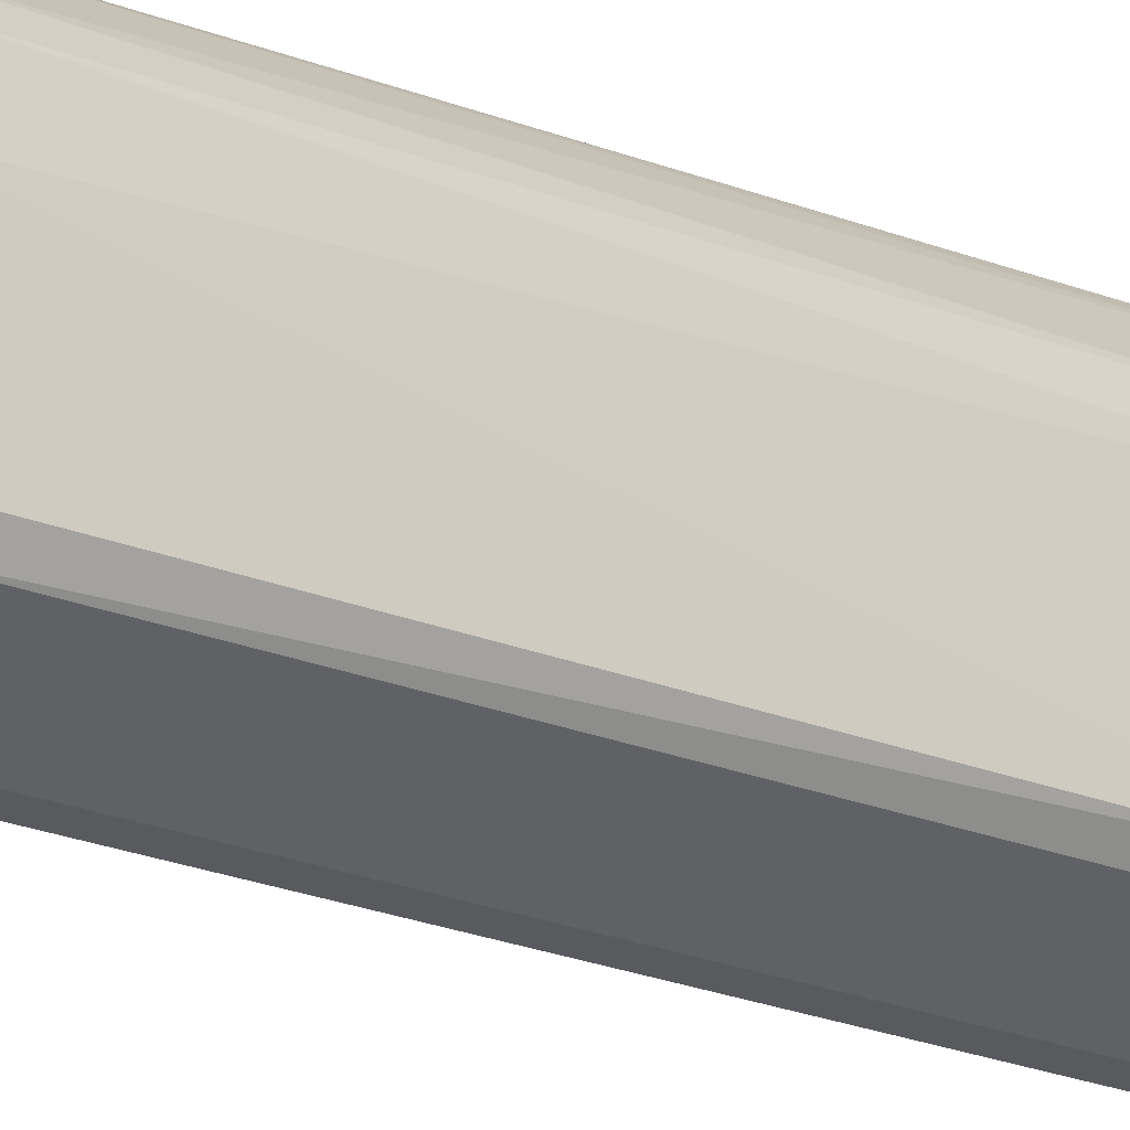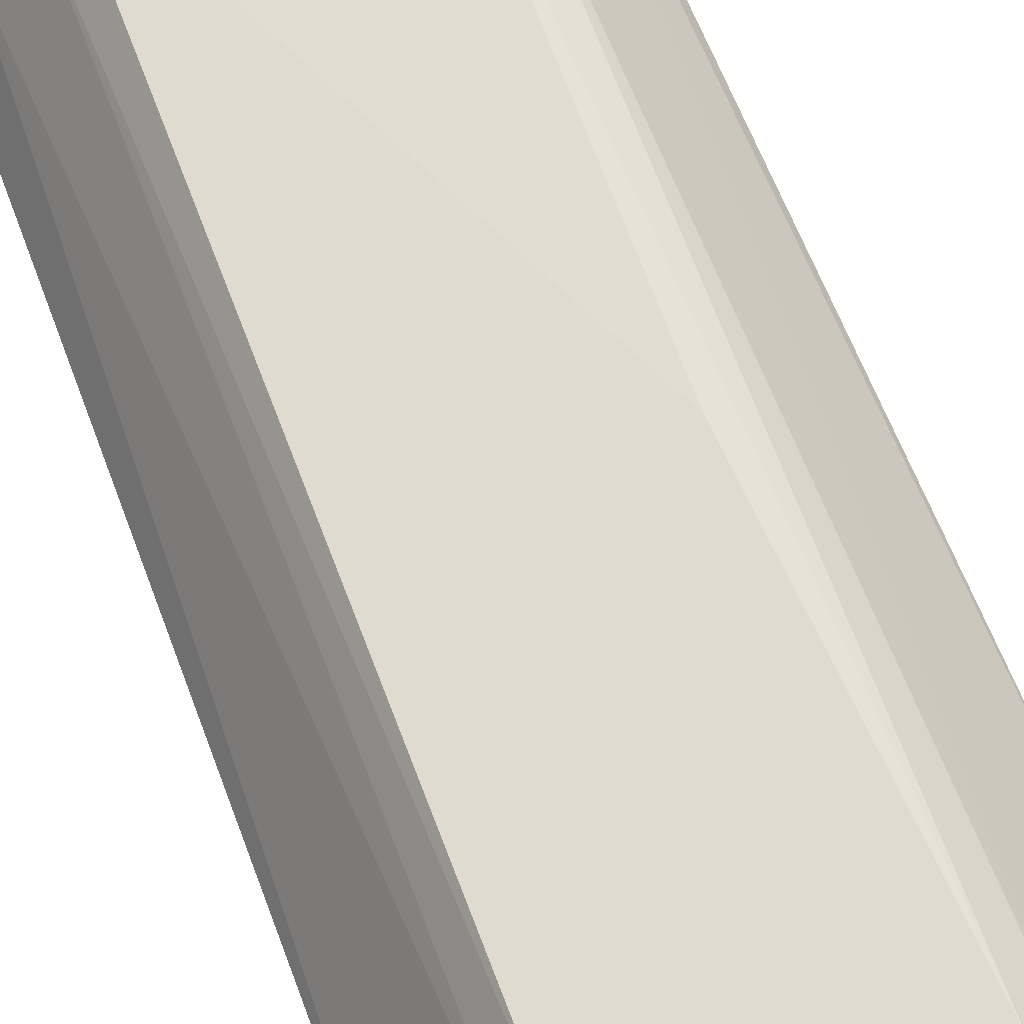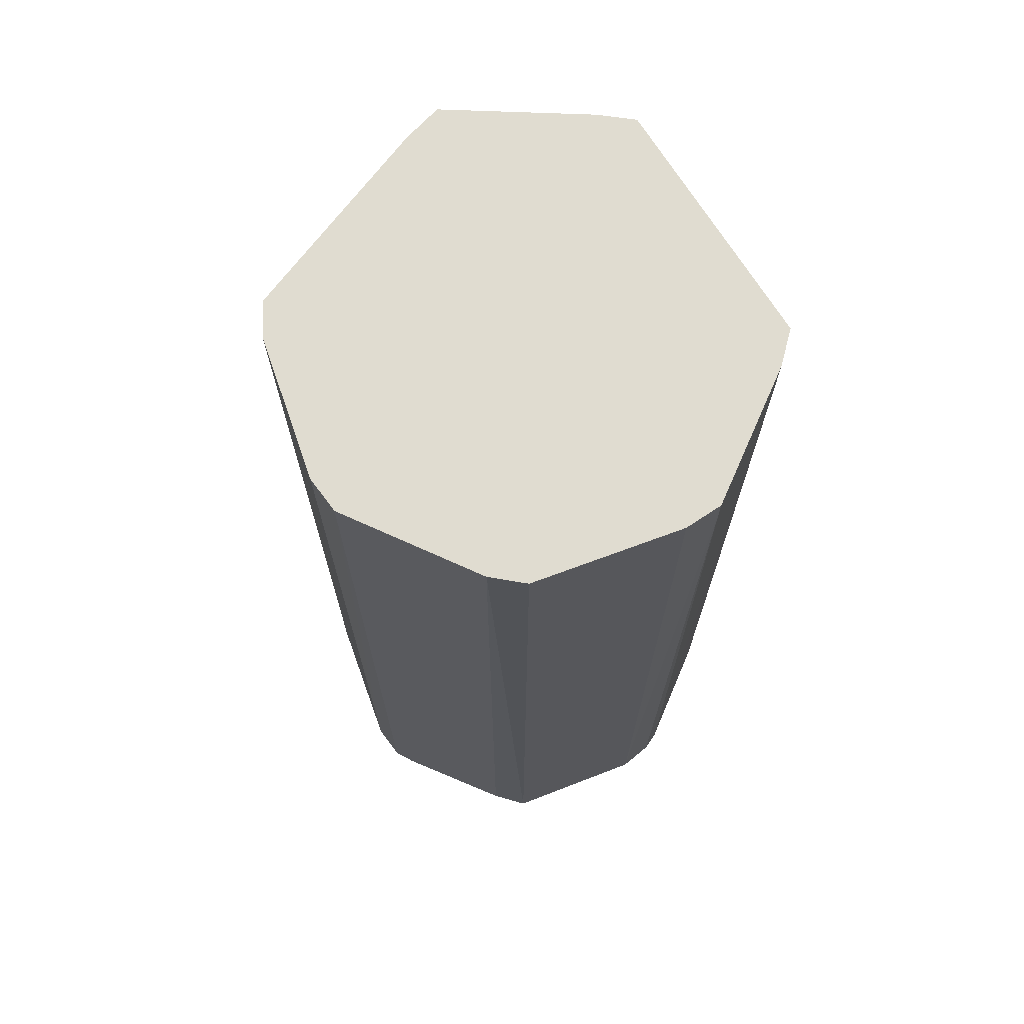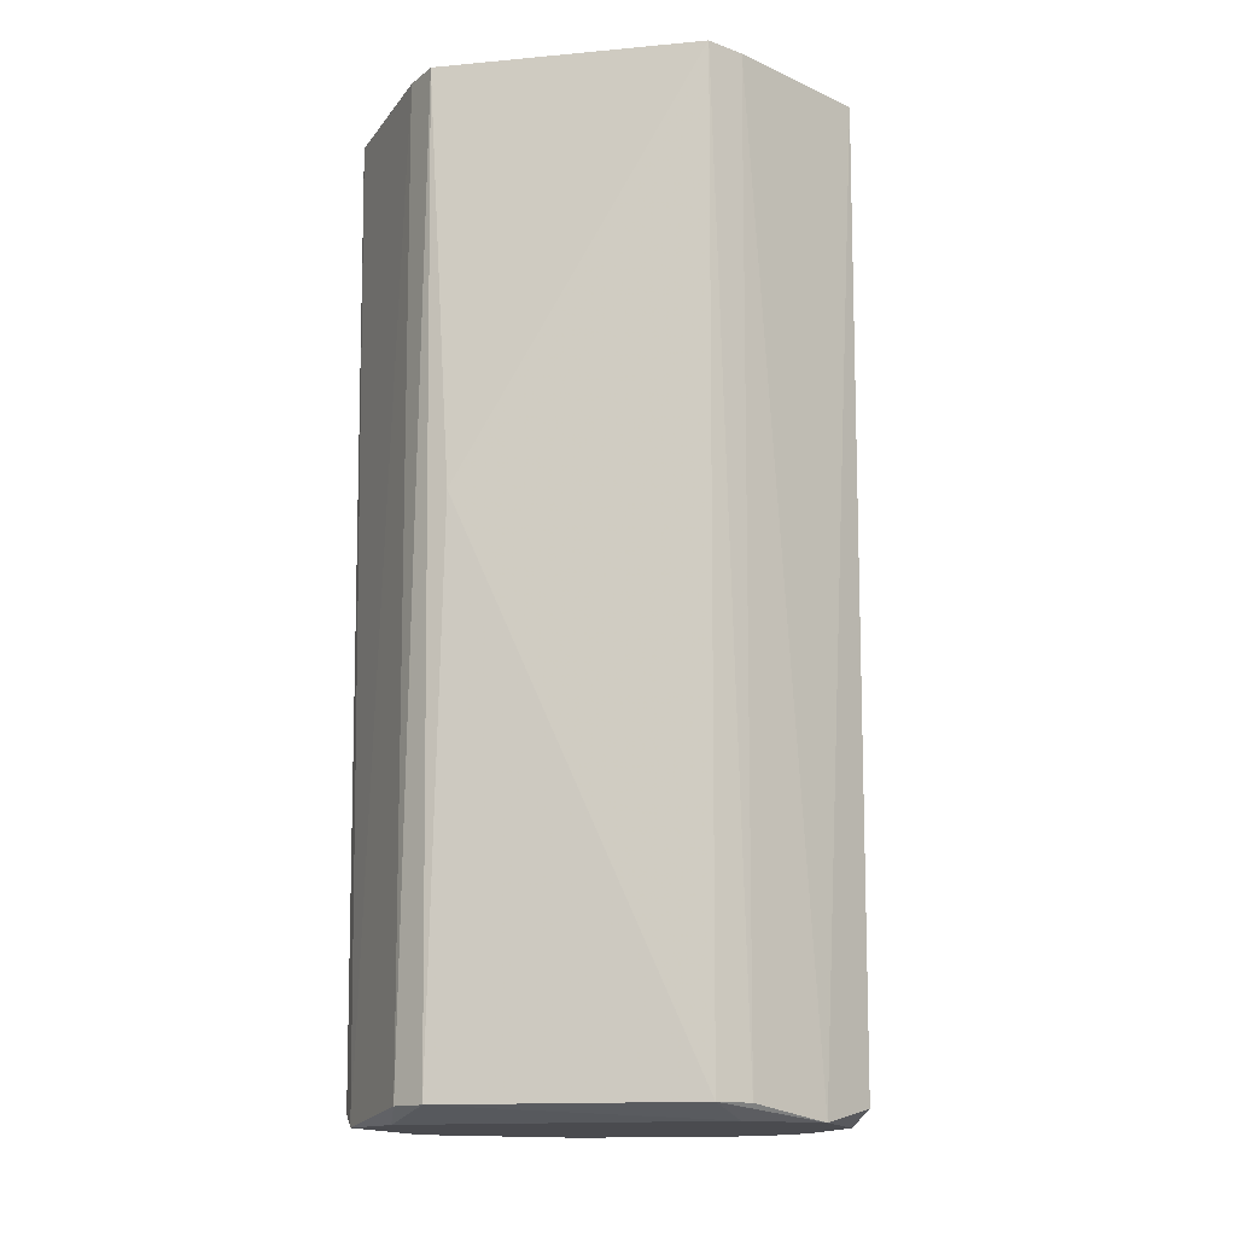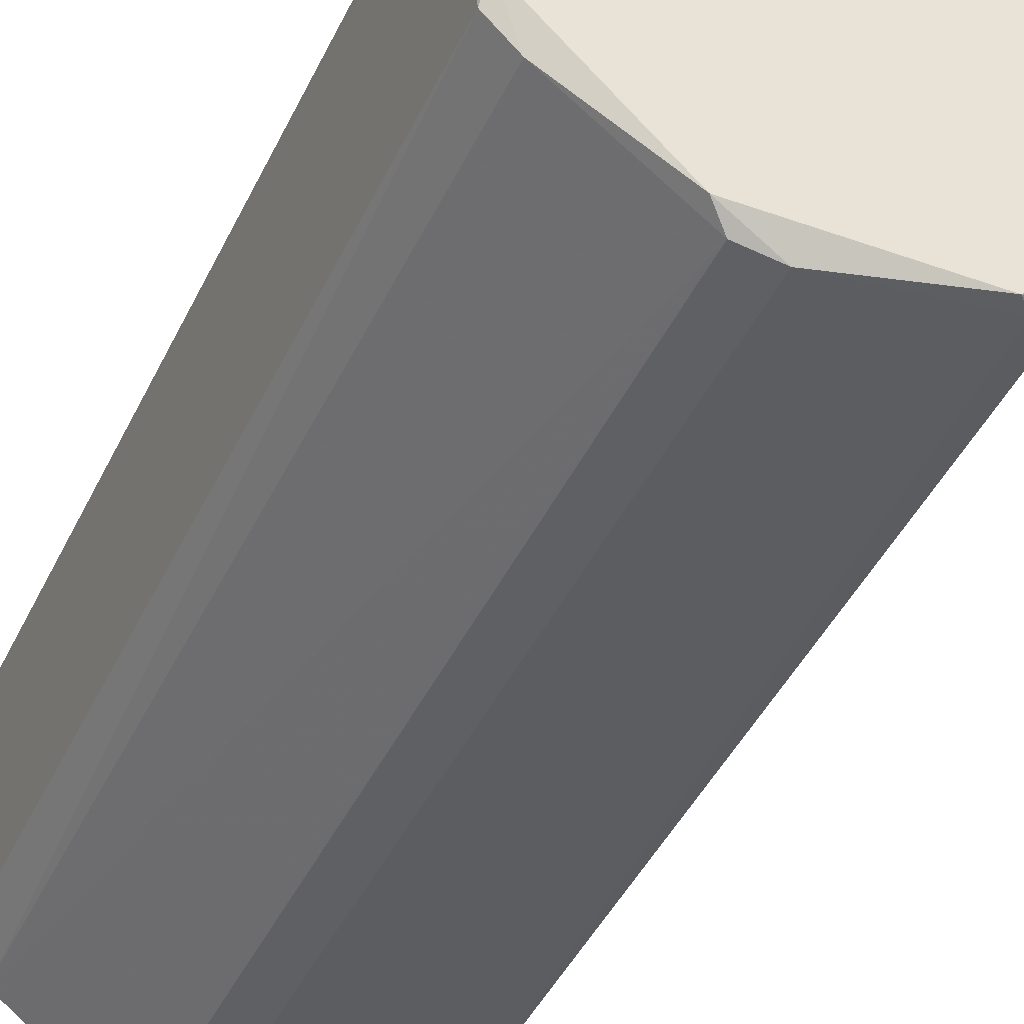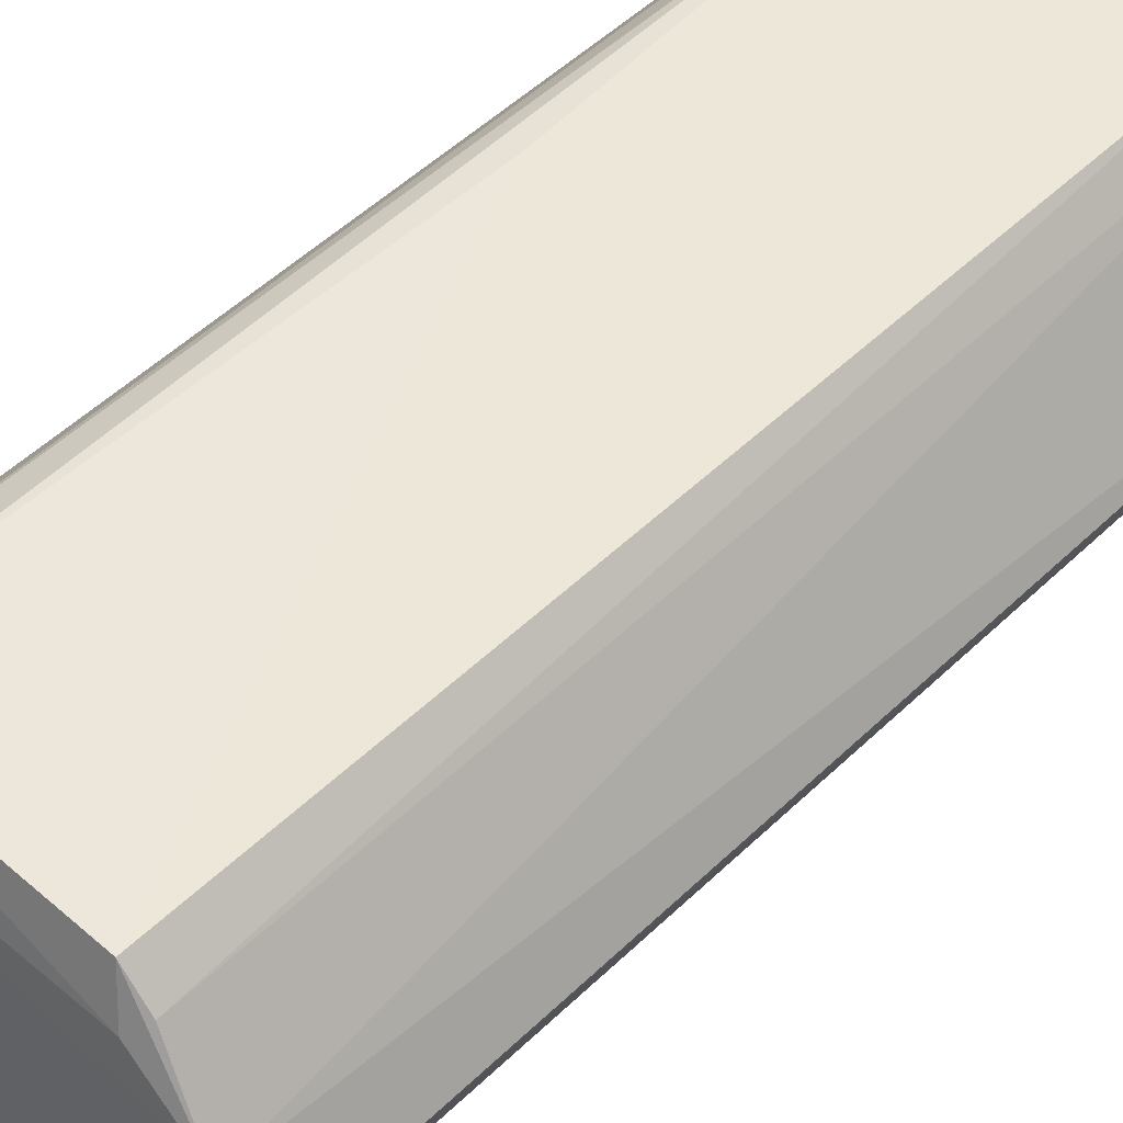
<metadata>
{"format":"obj","ext":"obj","renderer":"f3d","projection":"perspective","resolution":1024,"background":"white","views":[{"elev":-39.3,"azim":-112.9,"up":"+Y"},{"elev":67.9,"azim":-21.2,"up":"+Y"},{"elev":69.6,"azim":61.9,"up":"+Z"},{"elev":-14.3,"azim":-165.0,"up":"+Z"},{"elev":-41.6,"azim":156.6,"up":"+Y"},{"elev":48.9,"azim":-137.1,"up":"+Y"}]}
</metadata>
<code>
v -0.03512 0.005323 0.05687
v -0.02005 -0.0283 0.05687
v 0.01099 -0.03316 0.05687
v 0.03395 0.00504 0.05687
v 0.02783 -0.02028 0.05687
v 0.03115 -0.016 0.05687
v 0.03073 -0.01579 -0.07699
v 0.03115 -0.016 0.05687
v 0.02783 -0.02028 0.05687
v 0.03395 0.00504 0.05687
v 0.03115 -0.016 0.05687
v 0.03073 -0.01579 -0.07699
v -0.03316 -0.0002883 0.05687
v -0.02005 -0.0283 0.05687
v -0.03512 0.005323 0.05687
v 0.005637 -0.03395 0.05687
v 0.01099 -0.03316 0.05687
v -0.0152 -0.03072 0.05687
v -0.0152 -0.03072 0.05687
v 0.01099 -0.03316 0.05687
v -0.02005 -0.0283 0.05687
v 0.03341 0.01047 0.05687
v 0.01624 0.03098 0.05687
v 0.02783 -0.02028 0.05687
v 0.03341 0.01047 0.05687
v 0.02783 -0.02028 0.05687
v 0.03395 0.00504 0.05687
v 0.02176 0.02176 -0.07899
v 0.01523 0.029 -0.07699
v 0.01975 0.02648 -0.07699
v 0.01523 0.029 -0.07699
v 0.01624 0.03098 0.05687
v 0.01975 0.02648 -0.07699
v 0.01975 0.02648 -0.07699
v 0.01624 0.03098 0.05687
v 0.02029 0.02721 0.05687
v 0.03046 -0.01305 -0.07894
v 0.01305 -0.03046 -0.07895
v 0.02176 0.02176 -0.07899
v 0.005524 -0.03324 -0.07699
v 0.01099 -0.03316 0.05687
v 0.005637 -0.03395 0.05687
v 0.02698 -0.01967 -0.07699
v 0.03073 -0.01579 -0.07699
v 0.02783 -0.02028 0.05687
v 0.02698 -0.01967 -0.07699
v 0.03046 -0.01305 -0.07894
v 0.03073 -0.01579 -0.07699
v 0.01305 -0.03046 -0.07895
v 0.03046 -0.01305 -0.07894
v 0.02698 -0.01967 -0.07699
v -0.02359 0.02361 -0.07699
v -0.02412 0.02414 0.05687
v -0.02077 0.02872 0.05687
v -0.02077 0.02872 0.05687
v -0.02006 0.02774 -0.07699
v -0.02359 0.02361 -0.07699
v -0.02077 0.02872 0.05687
v 0.01624 0.03098 0.05687
v 0.01305 0.03046 -0.00133
v 0.01305 0.03046 -0.00133
v -0.02006 0.02774 -0.07699
v -0.02077 0.02872 0.05687
v 0.01305 0.03046 -0.00133
v 0.01624 0.03098 0.05687
v 0.01523 0.029 -0.07699
v 0.02029 0.02721 0.05687
v 0.01624 0.03098 0.05687
v 0.02999 0.01484 0.05687
v 0.01624 0.03098 0.05687
v 0.03341 0.01047 0.05687
v 0.02999 0.01484 0.05687
v 0.03046 0.01305 -0.07895
v 0.03046 -0.01305 -0.07894
v 0.02176 0.02176 -0.07899
v 0.02176 0.02176 -0.07899
v 0.01975 0.02648 -0.07699
v 0.03046 0.01305 -0.07895
v 0.03341 0.01047 0.05687
v 0.03219 0.01007 -0.07699
v 0.03046 0.01305 -0.07895
v 0.03046 0.01305 -0.07895
v 0.02999 0.01484 0.05687
v 0.03341 0.01047 0.05687
v 0.03046 0.01305 -0.07895
v 0.01975 0.02648 -0.07699
v 0.02029 0.02721 0.05687
v 0.02029 0.02721 0.05687
v 0.02999 0.01484 0.05687
v 0.03046 0.01305 -0.07895
v 0.03325 0.004929 -0.07699
v 0.03046 0.01305 -0.07895
v 0.03219 0.01007 -0.07699
v 0.03046 -0.01305 -0.07894
v 0.03046 0.01305 -0.07895
v 0.03325 0.004929 -0.07699
v 0.03325 0.004929 -0.07699
v 0.03219 0.01007 -0.07699
v 0.03341 0.01047 0.05687
v 0.03325 0.004929 -0.07699
v 0.03341 0.01047 0.05687
v 0.03395 0.00504 0.05687
v -0.01498 -0.03028 -0.07699
v -0.02005 -0.0283 0.05687
v -0.01928 -0.02725 -0.07699
v -0.01498 -0.03028 -0.07699
v -0.0152 -0.03072 0.05687
v -0.02005 -0.0283 0.05687
v 0.005637 -0.03395 0.05687
v -0.0152 -0.03072 0.05687
v -0.01498 -0.03028 -0.07699
v 0.02783 -0.02028 0.05687
v 0.01099 -0.03316 0.05687
v 0.01075 -0.03242 -0.07699
v 0.01099 -0.03316 0.05687
v 0.005524 -0.03324 -0.07699
v 0.01075 -0.03242 -0.07699
v 0.01075 -0.03242 -0.07699
v 0.005524 -0.03324 -0.07699
v 0.01305 -0.03046 -0.07895
v -0.02412 0.02414 0.05687
v -0.02359 0.02361 -0.07699
v -0.03046 0.01305 -0.07894
v -0.03512 0.005323 0.05687
v -0.03222 0.01028 0.05687
v -0.03046 0.01305 -0.07894
v -0.03046 0.01305 -0.07894
v -0.02359 0.02361 -0.07699
v -0.02006 0.02774 -0.07699
v 0.004885 0.02863 -0.07699
v 0.01305 0.03046 -0.00133
v 0.01523 0.029 -0.07699
v -0.02006 0.02774 -0.07699
v 0.01305 0.03046 -0.00133
v 0.004885 0.02863 -0.07699
v 0.03073 -0.01579 -0.07699
v 0.03046 -0.01305 -0.07894
v 0.032 -0.005309 -0.07699
v 0.03046 -0.01305 -0.07894
v 0.03325 0.004929 -0.07699
v 0.032 -0.005309 -0.07699
v 0.03395 0.00504 0.05687
v 0.03073 -0.01579 -0.07699
v 0.032 -0.005309 -0.07699
v 0.032 -0.005309 -0.07699
v 0.03325 0.004929 -0.07699
v 0.03395 0.00504 0.05687
v -0.004681 -0.03177 -0.07699
v 0.005524 -0.03324 -0.07699
v 0.005637 -0.03395 0.05687
v 0.005637 -0.03395 0.05687
v -0.01498 -0.03028 -0.07699
v -0.004681 -0.03177 -0.07699
v 0.02289 -0.02288 -0.07699
v 0.02698 -0.01967 -0.07699
v 0.02783 -0.02028 0.05687
v 0.01305 -0.03046 -0.07895
v 0.02698 -0.01967 -0.07699
v 0.02289 -0.02288 -0.07699
v -0.02412 0.02414 0.05687
v -0.03046 0.01305 -0.07894
v -0.02952 0.01491 0.05687
v -0.02952 0.01491 0.05687
v -0.03046 0.01305 -0.07894
v -0.03222 0.01028 0.05687
v -0.03512 0.005323 0.05687
v -0.03046 0.01305 -0.07894
v -0.03435 0.0052 -0.07699
v -0.03435 0.0052 -0.07699
v -0.03316 -0.0002883 0.05687
v -0.03512 0.005323 0.05687
v -0.01305 -0.03046 -0.07895
v -0.01498 -0.03028 -0.07699
v -0.01928 -0.02725 -0.07699
v 0.02176 0.02176 -0.07899
v 0.01305 -0.03046 -0.07895
v -0.01305 -0.03046 -0.07895
v -0.01305 -0.03046 -0.07895
v -0.004681 -0.03177 -0.07699
v -0.01498 -0.03028 -0.07699
v 0.01305 -0.03046 -0.07895
v 0.005524 -0.03324 -0.07699
v -0.01305 -0.03046 -0.07895
v 0.005524 -0.03324 -0.07699
v -0.004681 -0.03177 -0.07699
v -0.01305 -0.03046 -0.07895
v -0.02176 0.02176 -0.07894
v -0.03046 0.01305 -0.07894
v -0.02006 0.02774 -0.07699
v -0.02006 0.02774 -0.07699
v 0.004885 0.02863 -0.07699
v -0.02176 0.02176 -0.07894
v 0.02176 0.02176 -0.07899
v -0.03046 0.01305 -0.07894
v -0.02176 0.02176 -0.07894
v -0.02176 0.02176 -0.07894
v 0.004885 0.02863 -0.07699
v 0.01523 0.029 -0.07699
v -0.02176 0.02176 -0.07894
v 0.01523 0.029 -0.07699
v 0.02176 0.02176 -0.07899
v 0.02783 -0.02028 0.05687
v 0.01075 -0.03242 -0.07699
v 0.01896 -0.02597 -0.07699
v 0.01896 -0.02597 -0.07699
v 0.02289 -0.02288 -0.07699
v 0.02783 -0.02028 0.05687
v 0.01896 -0.02597 -0.07699
v 0.01075 -0.03242 -0.07699
v 0.01305 -0.03046 -0.07895
v 0.01305 -0.03046 -0.07895
v 0.02289 -0.02288 -0.07699
v 0.01896 -0.02597 -0.07699
v -0.03316 -0.0002883 0.05687
v -0.03435 0.0052 -0.07699
v -0.03046 -0.004351 -0.07894
v -0.02005 -0.0283 0.05687
v -0.03316 -0.0002883 0.05687
v -0.03046 -0.004351 -0.07894
v -0.01928 -0.02725 -0.07699
v -0.02005 -0.0283 0.05687
v -0.03046 -0.004351 -0.07894
v -0.03046 0.004352 -0.07894
v -0.03435 0.0052 -0.07699
v -0.03046 0.01305 -0.07894
v -0.03046 0.004352 -0.07894
v -0.03046 -0.004351 -0.07894
v -0.03435 0.0052 -0.07699
v -0.03046 0.004352 -0.07894
v -0.03046 0.01305 -0.07894
v 0.02176 0.02176 -0.07899
v 0.02176 0.02176 -0.07899
v -0.03046 -0.004351 -0.07894
v -0.03046 0.004352 -0.07894
v 0.02176 0.02176 -0.07899
v -0.01305 -0.03046 -0.07895
v -0.02176 -0.02175 -0.07895
v -0.02176 -0.02175 -0.07895
v -0.03046 -0.004351 -0.07894
v 0.02176 0.02176 -0.07899
v -0.02176 -0.02175 -0.07895
v -0.01305 -0.03046 -0.07895
v -0.01928 -0.02725 -0.07699
v -0.01928 -0.02725 -0.07699
v -0.03046 -0.004351 -0.07894
v -0.02176 -0.02175 -0.07895
v -0.03512 0.005323 0.05687
v 0.01099 -0.03316 0.05687
v -0.02952 0.01491 0.05687
v 0.02783 -0.02028 0.05687
v 0.01624 0.03098 0.05687
v -0.02952 0.01491 0.05687
v -0.02952 0.01491 0.05687
v 0.01099 -0.03316 0.05687
v 0.02783 -0.02028 0.05687
v -0.02952 0.01491 0.05687
v 0.01624 0.03098 0.05687
v -0.02077 0.02872 0.05687
v -0.02077 0.02872 0.05687
v -0.02412 0.02414 0.05687
v -0.02952 0.01491 0.05687
v -0.02952 0.01491 0.05687
v -0.03222 0.01028 0.05687
v -0.03512 0.005323 0.05687
f 1 2 3
f 4 5 6
f 7 8 9
f 10 11 12
f 13 14 15
f 16 17 18
f 19 20 21
f 22 23 24
f 25 26 27
f 28 29 30
f 31 32 33
f 34 35 36
f 37 38 39
f 40 41 42
f 43 44 45
f 46 47 48
f 49 50 51
f 52 53 54
f 55 56 57
f 58 59 60
f 61 62 63
f 64 65 66
f 67 68 69
f 70 71 72
f 73 74 75
f 76 77 78
f 79 80 81
f 82 83 84
f 85 86 87
f 88 89 90
f 91 92 93
f 94 95 96
f 97 98 99
f 100 101 102
f 103 104 105
f 106 107 108
f 109 110 111
f 112 113 114
f 115 116 117
f 118 119 120
f 121 122 123
f 124 125 126
f 127 128 129
f 130 131 132
f 133 134 135
f 136 137 138
f 139 140 141
f 142 143 144
f 145 146 147
f 148 149 150
f 151 152 153
f 154 155 156
f 157 158 159
f 160 161 162
f 163 164 165
f 166 167 168
f 169 170 171
f 172 173 174
f 175 176 177
f 178 179 180
f 181 182 183
f 184 185 186
f 187 188 189
f 190 191 192
f 193 194 195
f 196 197 198
f 199 200 201
f 202 203 204
f 205 206 207
f 208 209 210
f 211 212 213
f 214 215 216
f 217 218 219
f 220 221 222
f 223 224 225
f 226 227 228
f 229 230 231
f 232 233 234
f 235 236 237
f 238 239 240
f 241 242 243
f 244 245 246
f 247 248 249
f 250 251 252
f 253 254 255
f 256 257 258
f 259 260 261
f 262 263 264

</code>
